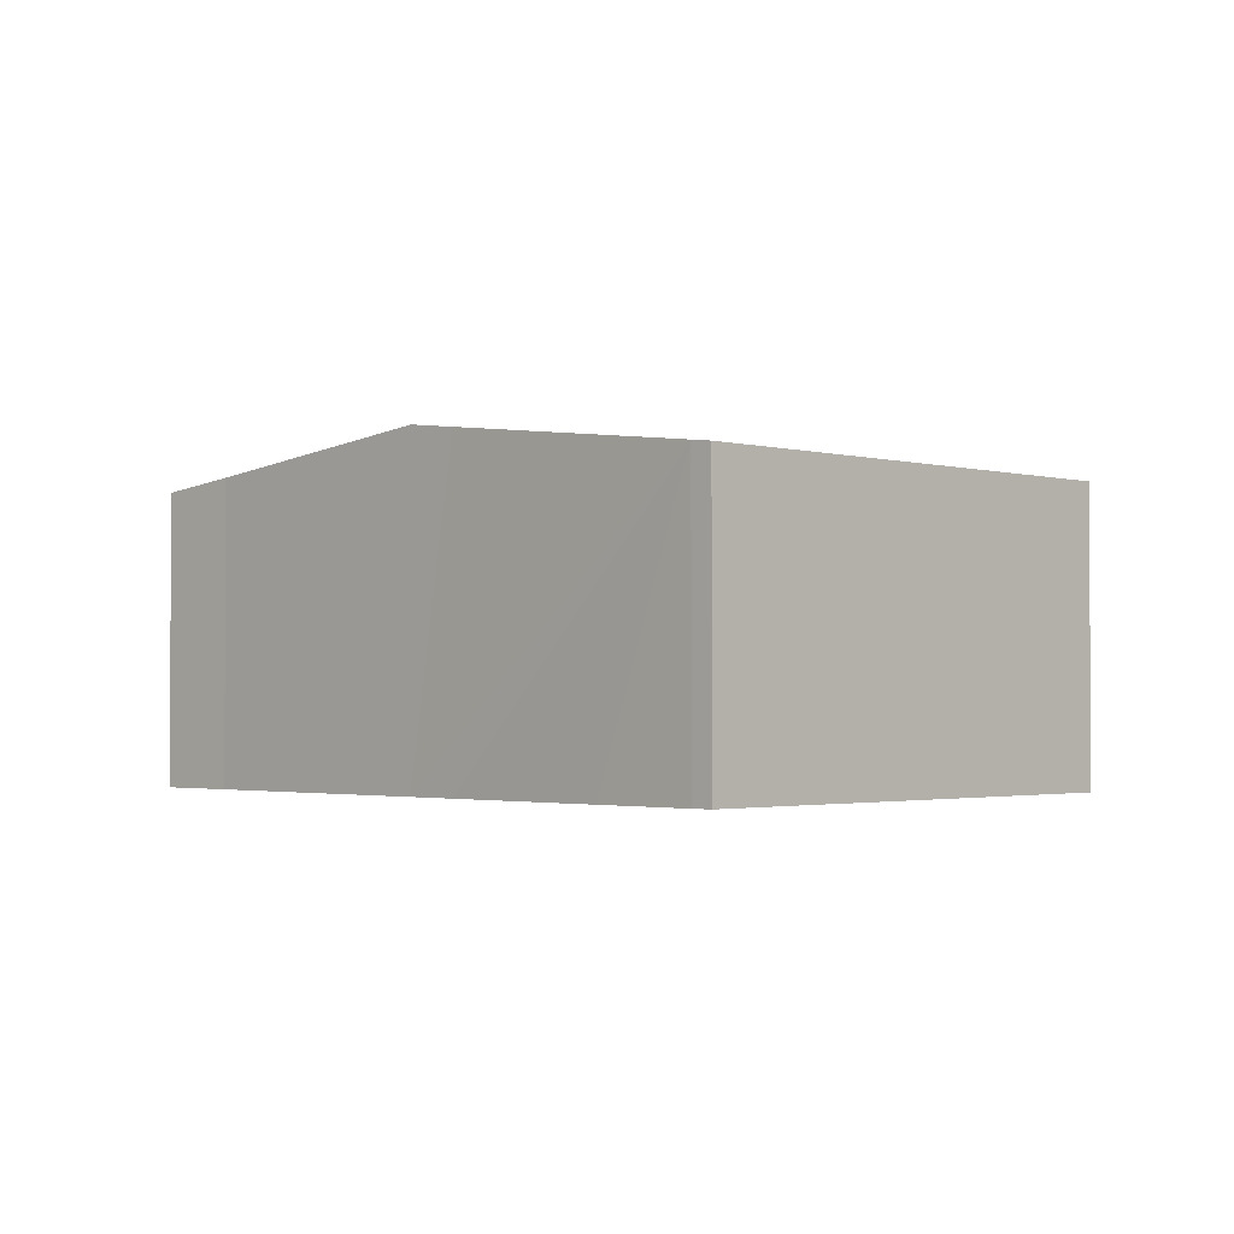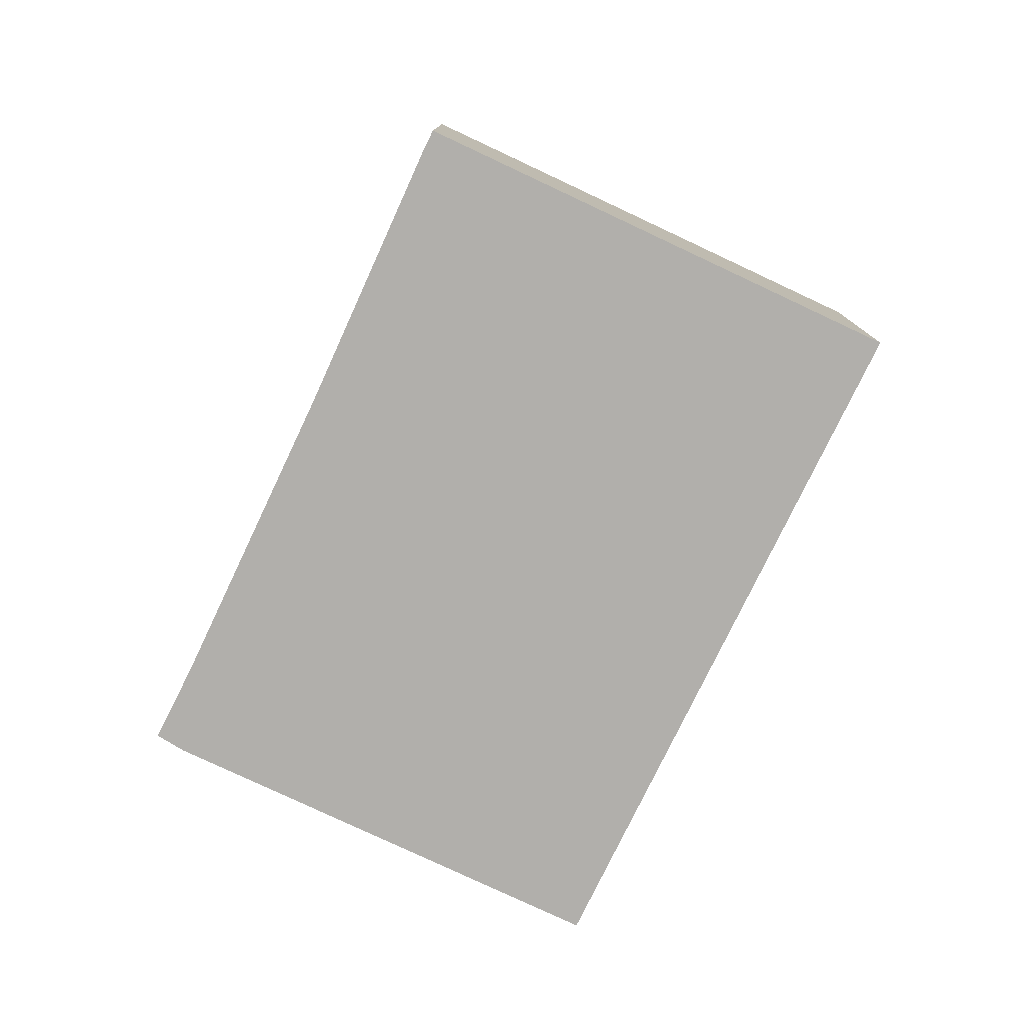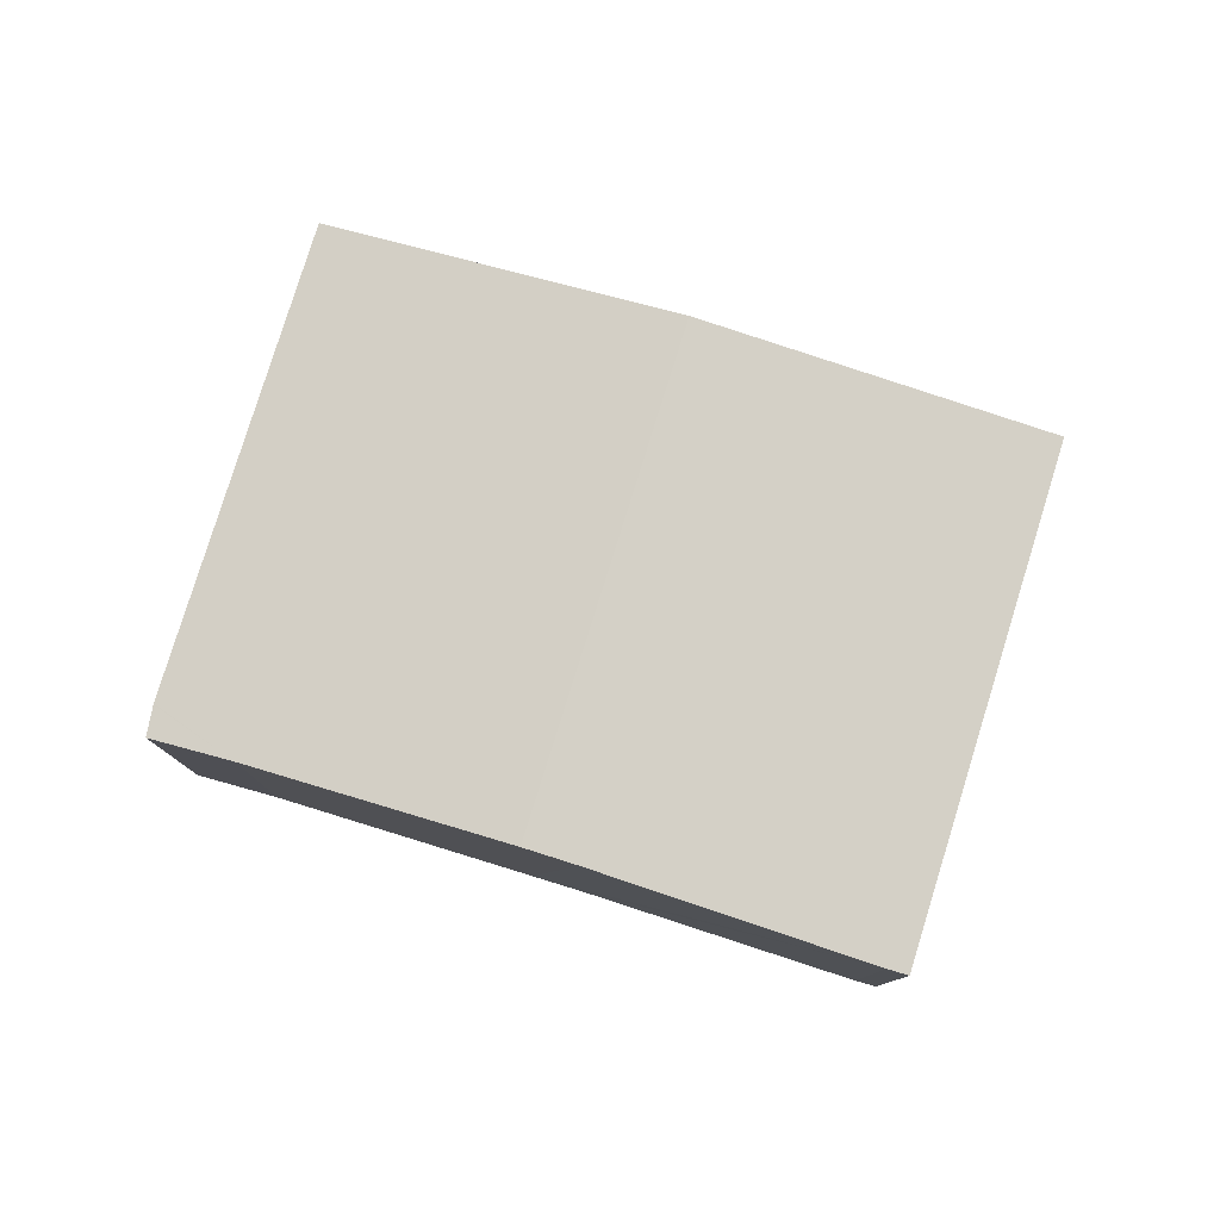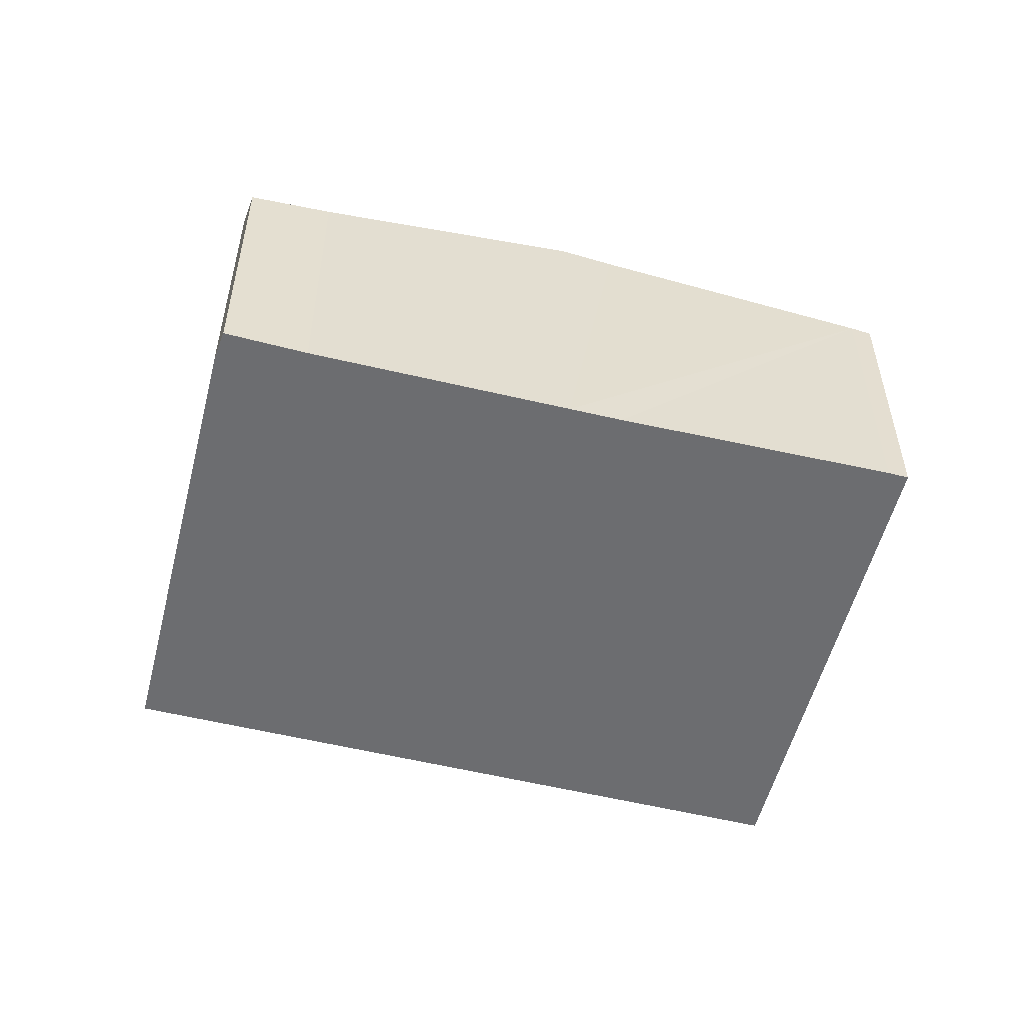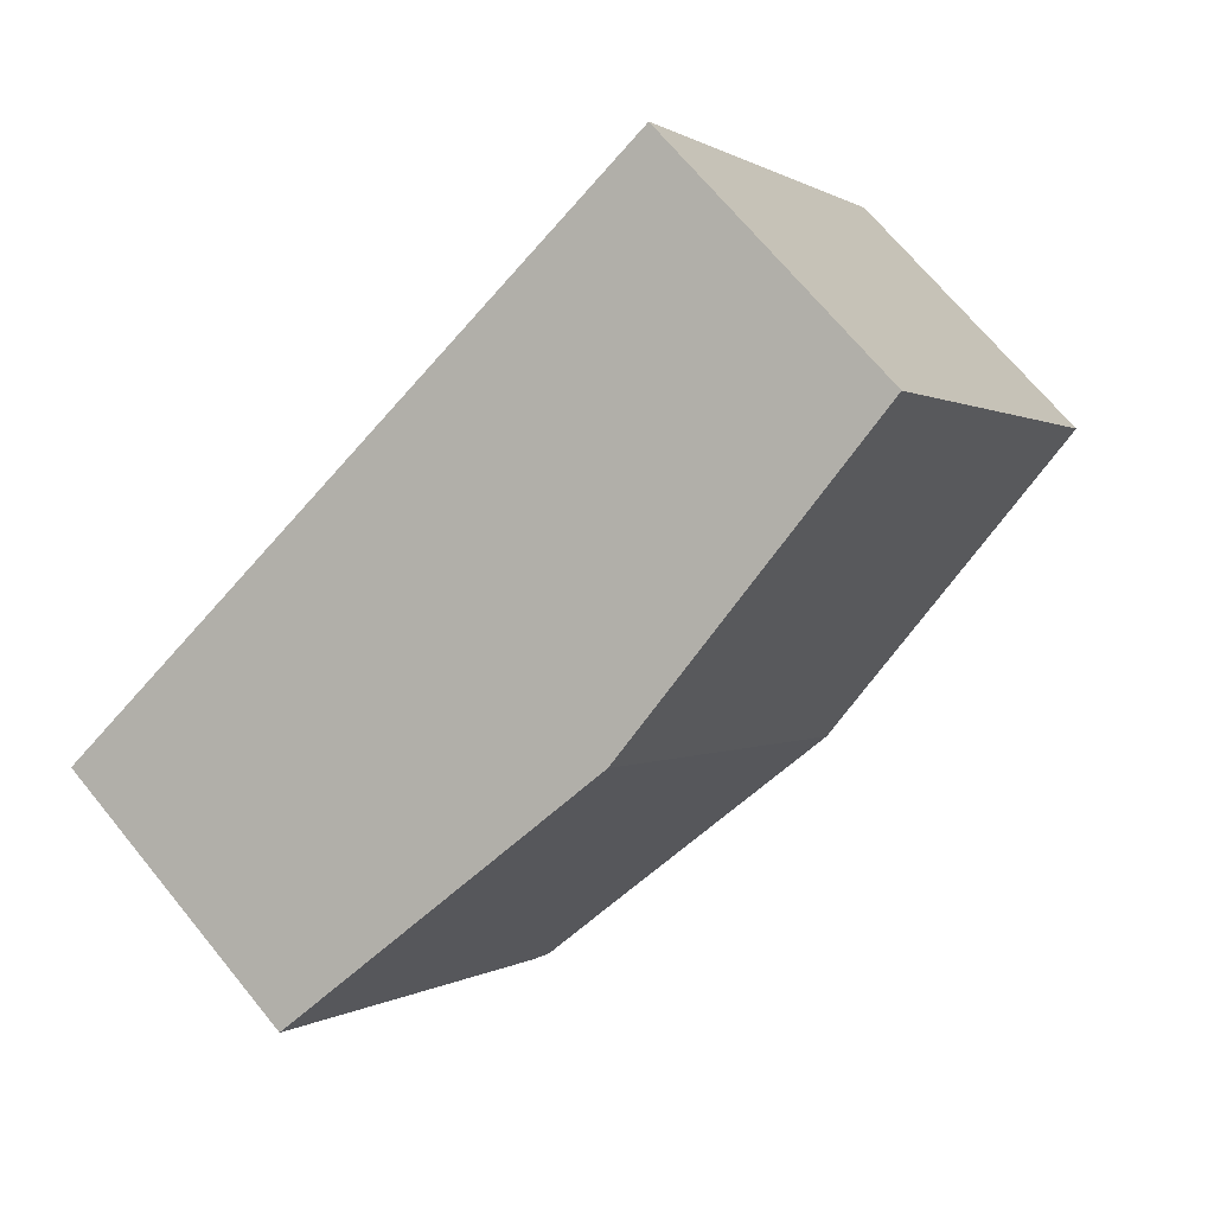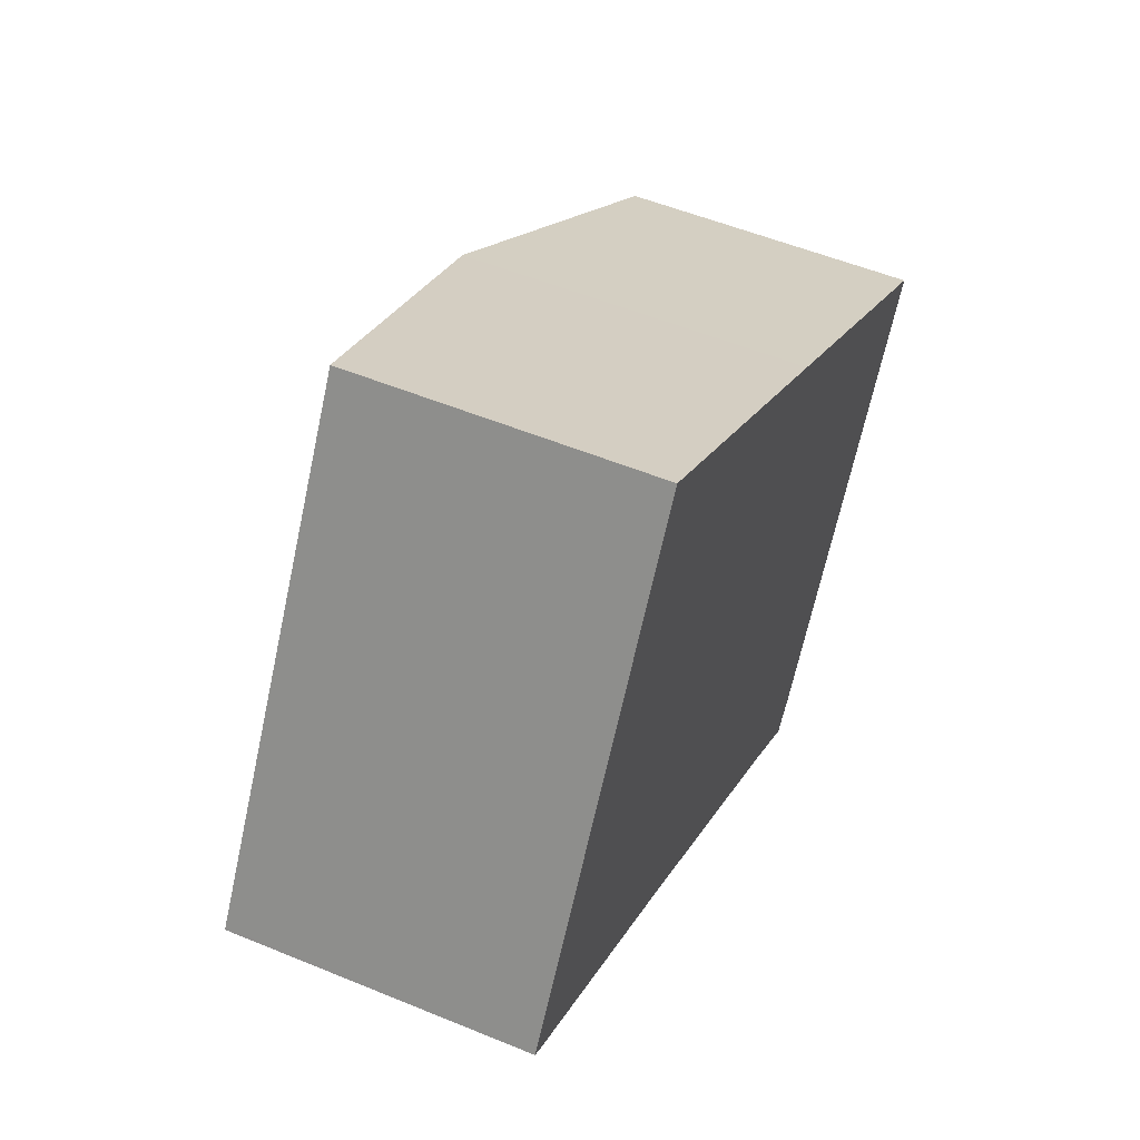
<metadata>
{"format":"obj","ext":"obj","renderer":"f3d","projection":"perspective","resolution":1024,"background":"white","views":[{"elev":-1.9,"azim":-104.3,"up":"+Y"},{"elev":-78.2,"azim":-84.1,"up":"+Y"},{"elev":79.5,"azim":-131.7,"up":"+Y"},{"elev":-54.0,"azim":-163.0,"up":"+Y"},{"elev":69.5,"azim":140.7,"up":"+Z"},{"elev":53.0,"azim":-66.1,"up":"+Z"}]}
</metadata>
<code>
v  13.75 7.542 -8.209
v  16.05 7.288 -8.756
v  15.57 7.298 -9.378
v  16.07 7.288 -8.736
v  22.32 7.283 1.589
v  7.902 8.312 -4.663
v  21.81 7.35 1.903
v  14.54 8.312 6.391
v  17.08 7.976 4.822
v  6.715 8.156 -3.944
v  2.804 7.646 -1.66
v  0.459 7.34 -0.29
v  0 7.279 4.457e-16
v  0.031 7.279 0.052
v  6.733 7.279 11.21
v  0 0 0
v  6.733 -6.865e-16 11.21
v  0.031 -3.184e-18 0.052
v  14.54 -3.913e-16 6.391
v  17.08 -2.953e-16 4.822
v  21.81 -1.165e-16 1.903
v  22.32 -9.73e-17 1.589
v  16.07 5.349e-16 -8.736
v  15.57 5.742e-16 -9.378
v  16.05 5.362e-16 -8.756
v  0.459 1.776e-17 -0.29
v  13.75 5.027e-16 -8.209
v  7.902 2.855e-16 -4.663
v  6.715 2.415e-16 -3.944
v  2.804 1.016e-16 -1.66
g defaultobject
f 1 2 3
f 2 1 4
f 4 1 5
f 5 1 6
f 5 6 7
f 7 6 8
f 7 8 9
f 10 8 6
f 8 10 11
f 8 11 12
f 8 12 13
f 8 13 14
f 8 14 15
f 16 14 13
f 14 16 15
f 15 16 17
f 17 16 18
f 17 8 15
f 8 17 19
f 8 19 9
f 9 19 7
f 7 19 20
f 7 20 21
f 7 21 5
f 5 21 22
f 5 23 4
f 23 5 22
f 23 2 4
f 2 24 3
f 24 2 23
f 24 23 25
f 26 13 12
f 13 26 16
f 3 27 1
f 27 3 24
f 27 6 1
f 6 27 10
f 10 27 28
f 10 28 11
f 11 28 12
f 12 28 29
f 12 29 30
f 12 30 26
f 25 27 24
f 27 25 23
f 27 23 22
f 27 22 28
f 28 22 29
f 29 22 30
f 30 22 26
f 26 22 21
f 26 21 16
f 16 21 20
f 16 20 18
f 18 20 19
f 18 19 17

</code>
